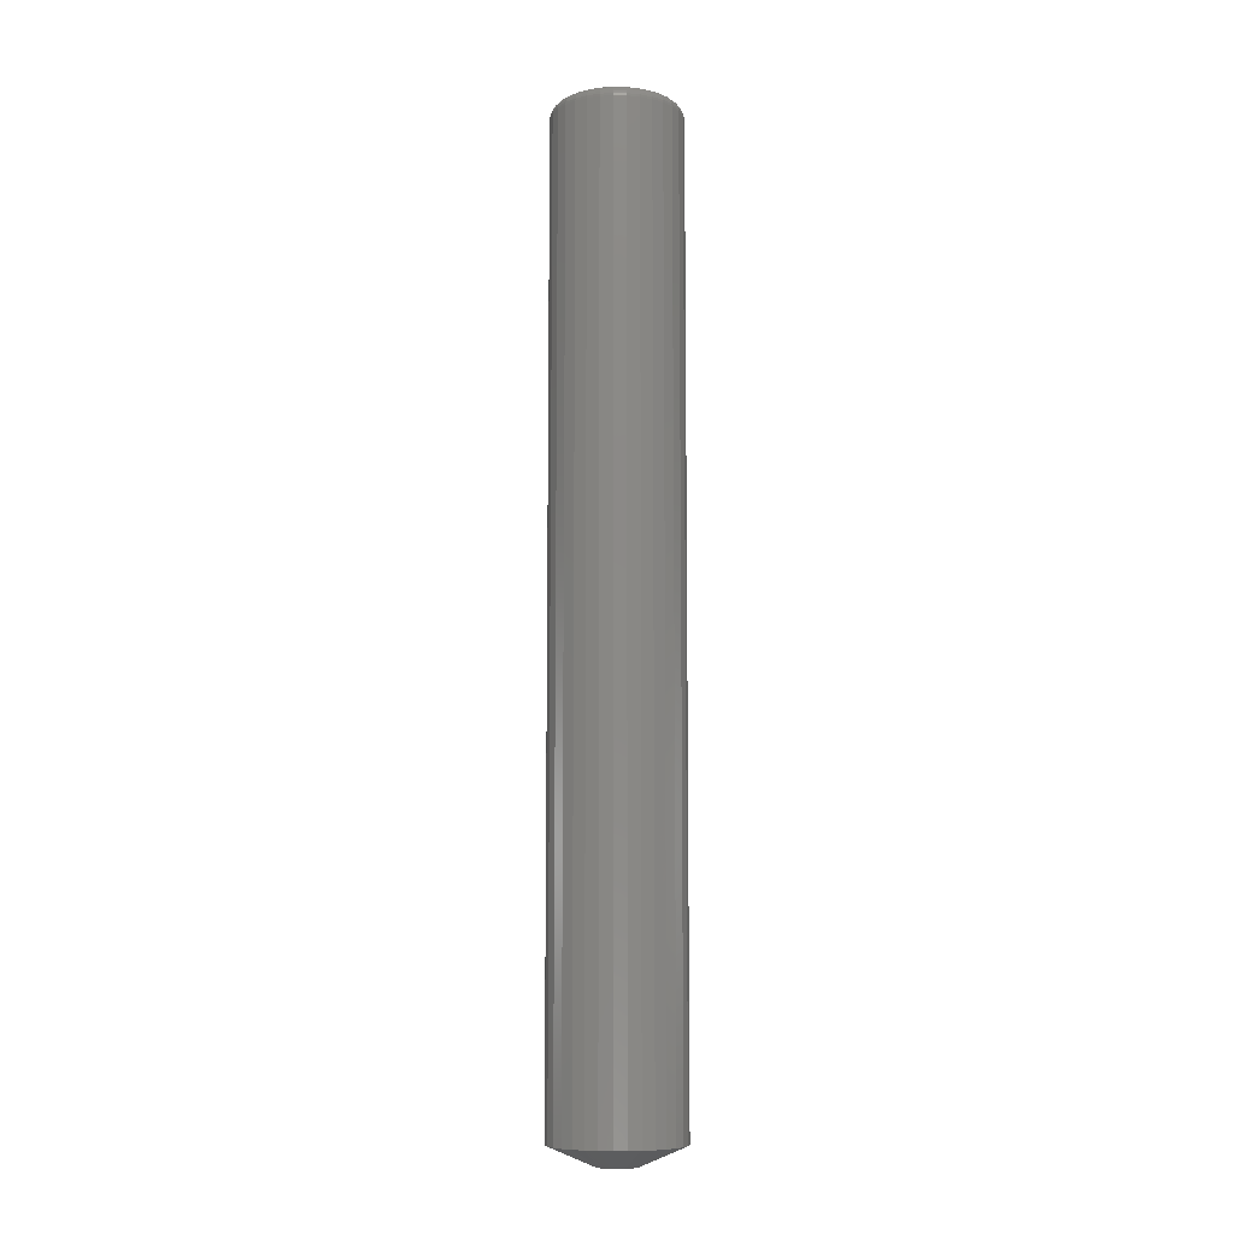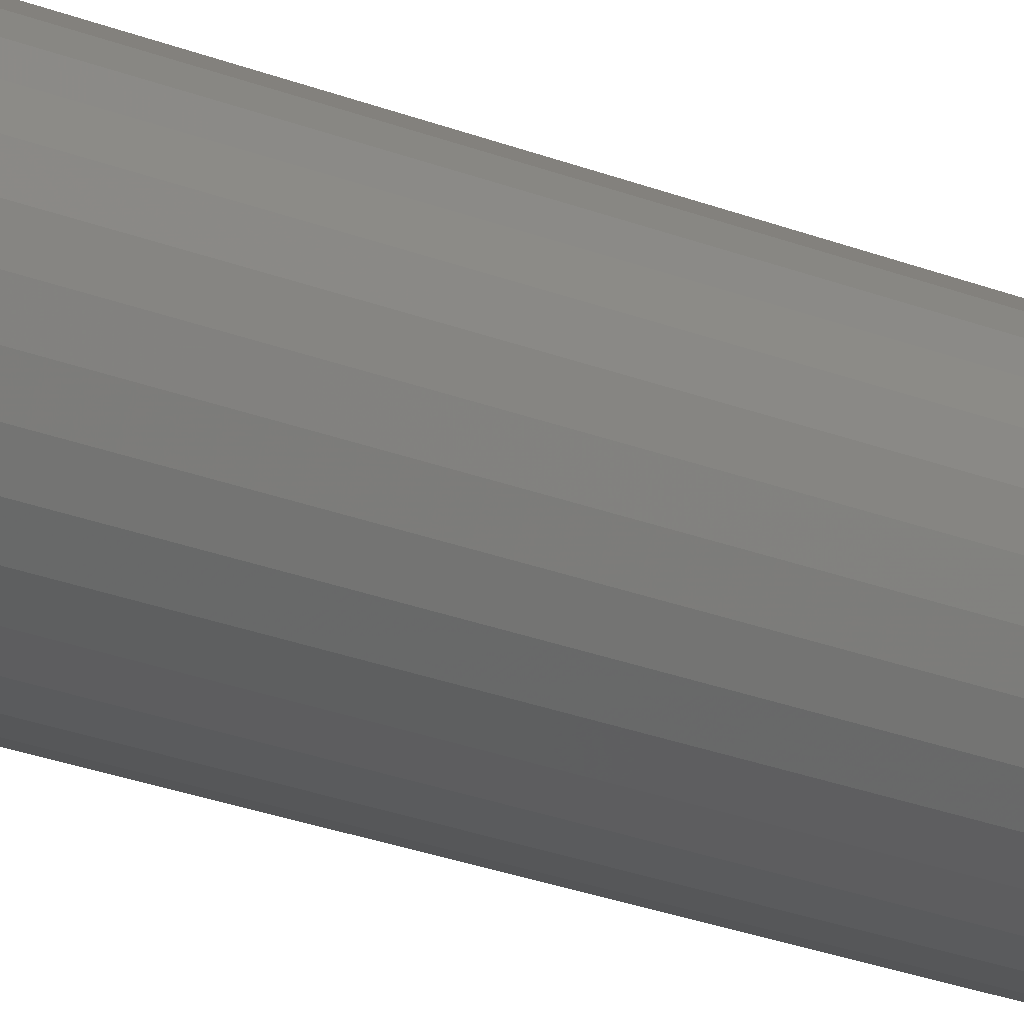
<metadata>
{"format":"stl","ext":"stl","renderer":"f3d","projection":"perspective","resolution":1024,"background":"white","views":[{"elev":-9.1,"azim":138.2,"up":"+Z"},{"elev":-21.9,"azim":53.8,"up":"+Y"}]}
</metadata>
<code>
# stl→obj: 352 verts, 700 faces
v 0.07977 -1.934e-17 -0.7266
v 0.07977 -8.946e-17 0.4375
v 0.07825 -0.0154 -0.7266
v 0.07825 -0.0154 0.4375
v 0.07376 -0.03021 -0.7266
v 0.07376 -0.03021 0.4375
v 0.06646 -0.04386 -0.7266
v 0.06646 -0.04386 0.4375
v 0.05665 -0.05582 -0.7266
v 0.05665 -0.05582 0.4375
v 0.04468 -0.06564 -0.7266
v 0.04468 -0.06564 0.4375
v 0.03103 -0.07294 -0.7266
v 0.03103 -0.07294 0.4375
v 0.01622 -0.07743 -0.7266
v 0.01622 -0.07743 0.4375
v 0.0008224 -0.07895 -0.7266
v 0.0008224 -0.07895 0.4375
v -0.01458 -0.07743 -0.7266
v -0.01458 -0.07743 0.4375
v -0.02939 -0.07294 -0.7266
v -0.02939 -0.07294 0.4375
v -0.04304 -0.06564 -0.7266
v -0.04304 -0.06564 0.4375
v -0.055 -0.05582 -0.7266
v -0.055 -0.05582 0.4375
v -0.06482 -0.04386 -0.7266
v -0.06482 -0.04386 0.4375
v -0.07212 -0.03021 -0.7266
v -0.07212 -0.03021 0.4375
v -0.07661 -0.0154 -0.7266
v -0.07661 -0.0154 0.4375
v -0.07812 9.668e-18 -0.7266
v -0.07812 9.668e-18 0.4375
v -0.07661 0.0154 -0.7266
v -0.07661 0.0154 0.4375
v -0.07212 0.03021 -0.7266
v -0.07212 0.03021 0.4375
v -0.06482 0.04386 -0.7266
v -0.06482 0.04386 0.4375
v -0.055 0.05582 -0.7266
v -0.055 0.05582 0.4375
v -0.04304 0.06564 -0.7266
v -0.04304 0.06564 0.4375
v -0.02939 0.07294 -0.7266
v -0.02939 0.07294 0.4375
v -0.01458 0.07743 -0.7266
v -0.01458 0.07743 0.4375
v 0.0008224 0.07895 -0.7266
v 0.0008224 0.07895 0.4375
v 0.01622 0.07743 -0.7266
v 0.01622 0.07743 0.4375
v 0.03103 0.07294 -0.7266
v 0.03103 0.07294 0.4375
v 0.04468 0.06564 -0.7266
v 0.04468 0.06564 0.4375
v 0.05665 0.05582 -0.7266
v 0.05665 0.05582 0.4375
v 0.06646 0.04386 -0.7266
v 0.06646 0.04386 0.4375
v 0.07376 0.03021 -0.7266
v 0.07376 0.03021 0.4375
v 0.07825 0.0154 -0.7266
v 0.07825 0.0154 0.4375
v -0.01153 0.06211 0.4531
v 0.01318 0.06211 0.4531
v 0.0008224 0.06332 0.4531
v -0.02341 0.0585 0.4531
v 0.02505 0.0585 0.4531
v -0.03436 0.05265 0.4531
v 0.036 0.05265 0.4531
v -0.04395 0.04478 0.4531
v 0.0456 0.04478 0.4531
v -0.05183 0.03518 0.4531
v 0.05347 0.03518 0.4531
v 0.05347 -0.03518 0.4531
v -0.04395 -0.04478 0.4531
v 0.0456 -0.04478 0.4531
v -0.03436 -0.05265 0.4531
v 0.036 -0.05265 0.4531
v -0.02341 -0.0585 0.4531
v 0.02505 -0.0585 0.4531
v -0.01153 -0.06211 0.4531
v 0.01318 -0.06211 0.4531
v 0.0008224 -0.06332 0.4531
v 0.05932 0.02423 0.4531
v -0.05768 0.02423 0.4531
v 0.06293 0.01235 0.4531
v -0.06128 0.01235 0.4531
v 0.06414 -1.793e-17 0.4531
v -0.0625 5.338e-18 0.4531
v 0.06293 -0.01235 0.4531
v -0.06128 -0.01235 0.4531
v 0.05932 -0.02423 0.4531
v -0.05768 -0.02423 0.4531
v -0.05183 -0.03518 0.4531
v -0.06555 2.429e-17 0.4528
v -0.06427 0.01295 0.4528
v -0.06848 2.776e-17 0.4519
v -0.06715 0.01352 0.4519
v -0.07118 2.776e-17 0.4505
v -0.0698 0.01405 0.4505
v -0.07355 3.469e-17 0.4485
v -0.07212 0.01451 0.4485
v -0.07549 3.469e-17 0.4462
v -0.07403 0.01489 0.4462
v -0.07694 2.776e-17 0.4435
v -0.07544 0.01517 0.4435
v -0.07782 3.469e-17 0.4405
v -0.07631 0.01534 0.4405
v 0.06592 0.01295 0.4528
v 0.06719 -9.368e-17 0.4528
v 0.06879 0.01352 0.4519
v 0.07012 -9.714e-17 0.4519
v 0.07144 0.01405 0.4505
v 0.07283 -1.041e-16 0.4505
v 0.07376 0.01451 0.4485
v 0.07519 -1.11e-16 0.4485
v 0.07567 0.01489 0.4462
v 0.07714 -1.11e-16 0.4462
v 0.07709 0.01517 0.4435
v 0.07858 -1.041e-16 0.4435
v 0.07796 0.01534 0.4405
v 0.07947 -1.11e-16 0.4405
v 0.06214 0.0254 0.4528
v 0.06485 0.02652 0.4519
v 0.06734 0.02755 0.4505
v 0.06953 0.02846 0.4485
v 0.07133 0.0292 0.4462
v 0.07266 0.02976 0.4435
v 0.07348 0.0301 0.4405
v 0.05601 0.03687 0.4528
v 0.05844 0.0385 0.4519
v 0.06069 0.04 0.4505
v 0.06266 0.04132 0.4485
v 0.06428 0.0424 0.4462
v 0.06548 0.0432 0.4435
v 0.06622 0.04369 0.4405
v 0.04775 0.04693 0.4528
v 0.04983 0.049 0.4519
v 0.05174 0.05091 0.4505
v 0.05341 0.05259 0.4485
v 0.05478 0.05396 0.4462
v 0.05581 0.05498 0.4435
v 0.05643 0.05561 0.4405
v 0.0377 0.05519 0.4528
v 0.03932 0.05762 0.4519
v 0.04083 0.05987 0.4505
v 0.04214 0.06184 0.4485
v 0.04322 0.06345 0.4462
v 0.04402 0.06465 0.4435
v 0.04452 0.06539 0.4405
v 0.02622 0.06132 0.4528
v 0.02734 0.06403 0.4519
v 0.02838 0.06652 0.4505
v 0.02928 0.06871 0.4485
v 0.03003 0.07051 0.4462
v 0.03058 0.07184 0.4435
v 0.03092 0.07266 0.4405
v 0.01377 0.0651 0.4528
v 0.01434 0.06797 0.4519
v 0.01487 0.07062 0.4505
v 0.01533 0.07294 0.4485
v 0.01571 0.07485 0.4462
v 0.01599 0.07626 0.4435
v 0.01617 0.07714 0.4405
v 0.0008224 0.06637 0.4528
v 0.0008224 0.0693 0.4519
v 0.0008224 0.072 0.4505
v 0.0008224 0.07437 0.4485
v 0.0008224 0.07631 0.4462
v 0.0008224 0.07776 0.4435
v 0.0008224 0.07865 0.4405
v -0.01213 0.0651 0.4528
v -0.0127 0.06797 0.4519
v -0.01322 0.07062 0.4505
v -0.01369 0.07294 0.4485
v -0.01407 0.07485 0.4462
v -0.01435 0.07626 0.4435
v -0.01452 0.07714 0.4405
v -0.02458 0.06132 0.4528
v -0.0257 0.06403 0.4519
v -0.02673 0.06652 0.4505
v -0.02764 0.06871 0.4485
v -0.02838 0.07051 0.4462
v -0.02893 0.07184 0.4435
v -0.02927 0.07266 0.4405
v -0.03605 0.05519 0.4528
v -0.03768 0.05762 0.4519
v -0.03918 0.05987 0.4505
v -0.0405 0.06184 0.4485
v -0.04158 0.06345 0.4462
v -0.04238 0.06465 0.4435
v -0.04287 0.06539 0.4405
v -0.04611 0.04693 0.4528
v -0.04818 0.049 0.4519
v -0.05009 0.05091 0.4505
v -0.05177 0.05259 0.4485
v -0.05314 0.05396 0.4462
v -0.05416 0.05498 0.4435
v -0.05479 0.05561 0.4405
v -0.05436 0.03687 0.4528
v -0.0568 0.0385 0.4519
v -0.05905 0.04 0.4505
v -0.06101 0.04132 0.4485
v -0.06263 0.0424 0.4462
v -0.06383 0.0432 0.4435
v -0.06457 0.04369 0.4405
v -0.0605 0.0254 0.4528
v -0.0632 0.02652 0.4519
v -0.0657 0.02755 0.4505
v -0.06789 0.02846 0.4485
v -0.06968 0.0292 0.4462
v -0.07102 0.02976 0.4435
v -0.07184 0.0301 0.4405
v 0.06592 -0.01295 0.4528
v 0.06879 -0.01352 0.4519
v 0.07144 -0.01405 0.4505
v 0.07376 -0.01451 0.4485
v 0.07567 -0.01489 0.4462
v 0.07709 -0.01517 0.4435
v 0.07796 -0.01534 0.4405
v -0.06427 -0.01295 0.4528
v -0.06715 -0.01352 0.4519
v -0.0698 -0.01405 0.4505
v -0.07212 -0.01451 0.4485
v -0.07403 -0.01489 0.4462
v -0.07544 -0.01517 0.4435
v -0.07631 -0.01534 0.4405
v -0.0605 -0.0254 0.4528
v -0.0632 -0.02652 0.4519
v -0.0657 -0.02755 0.4505
v -0.06789 -0.02846 0.4485
v -0.06968 -0.0292 0.4462
v -0.07102 -0.02976 0.4435
v -0.07184 -0.0301 0.4405
v -0.05436 -0.03687 0.4528
v -0.0568 -0.0385 0.4519
v -0.05905 -0.04 0.4505
v -0.06101 -0.04132 0.4485
v -0.06263 -0.0424 0.4462
v -0.06383 -0.0432 0.4435
v -0.06457 -0.04369 0.4405
v -0.04611 -0.04693 0.4528
v -0.04818 -0.049 0.4519
v -0.05009 -0.05091 0.4505
v -0.05177 -0.05259 0.4485
v -0.05314 -0.05396 0.4462
v -0.05416 -0.05498 0.4435
v -0.05479 -0.05561 0.4405
v -0.03605 -0.05519 0.4528
v -0.03768 -0.05762 0.4519
v -0.03918 -0.05987 0.4505
v -0.0405 -0.06184 0.4485
v -0.04158 -0.06345 0.4462
v -0.04238 -0.06465 0.4435
v -0.04287 -0.06539 0.4405
v -0.02458 -0.06132 0.4528
v -0.0257 -0.06403 0.4519
v -0.02673 -0.06652 0.4505
v -0.02764 -0.06871 0.4485
v -0.02838 -0.07051 0.4462
v -0.02893 -0.07184 0.4435
v -0.02927 -0.07266 0.4405
v -0.01213 -0.0651 0.4528
v -0.0127 -0.06797 0.4519
v -0.01322 -0.07062 0.4505
v -0.01369 -0.07294 0.4485
v -0.01407 -0.07485 0.4462
v -0.01435 -0.07626 0.4435
v -0.01452 -0.07714 0.4405
v 0.0008224 -0.06637 0.4528
v 0.0008224 -0.0693 0.4519
v 0.0008224 -0.072 0.4505
v 0.0008224 -0.07437 0.4485
v 0.0008224 -0.07631 0.4462
v 0.0008224 -0.07776 0.4435
v 0.0008224 -0.07865 0.4405
v 0.01377 -0.0651 0.4528
v 0.01434 -0.06797 0.4519
v 0.01487 -0.07062 0.4505
v 0.01533 -0.07294 0.4485
v 0.01571 -0.07485 0.4462
v 0.01599 -0.07626 0.4435
v 0.01617 -0.07714 0.4405
v 0.02622 -0.06132 0.4528
v 0.02734 -0.06403 0.4519
v 0.02838 -0.06652 0.4505
v 0.02928 -0.06871 0.4485
v 0.03003 -0.07051 0.4462
v 0.03058 -0.07184 0.4435
v 0.03092 -0.07266 0.4405
v 0.0377 -0.05519 0.4528
v 0.03932 -0.05762 0.4519
v 0.04083 -0.05987 0.4505
v 0.04214 -0.06184 0.4485
v 0.04322 -0.06345 0.4462
v 0.04402 -0.06465 0.4435
v 0.04452 -0.06539 0.4405
v 0.04775 -0.04693 0.4528
v 0.04983 -0.049 0.4519
v 0.05174 -0.05091 0.4505
v 0.05341 -0.05259 0.4485
v 0.05478 -0.05396 0.4462
v 0.05581 -0.05498 0.4435
v 0.05643 -0.05561 0.4405
v 0.05601 -0.03687 0.4528
v 0.05844 -0.0385 0.4519
v 0.06069 -0.04 0.4505
v 0.06266 -0.04132 0.4485
v 0.06428 -0.0424 0.4462
v 0.06548 -0.0432 0.4435
v 0.06622 -0.04369 0.4405
v 0.06214 -0.0254 0.4528
v 0.06485 -0.02652 0.4519
v 0.06734 -0.02755 0.4505
v 0.06953 -0.02846 0.4485
v 0.07133 -0.0292 0.4462
v 0.07266 -0.02976 0.4435
v 0.07348 -0.0301 0.4405
v -0.008461 0.02241 -0.75
v -0.00391 0.02379 -0.75
v 0.0008224 0.02426 -0.75
v 0.005555 0.02379 -0.75
v 0.01011 0.02241 -0.75
v -0.01266 0.02017 -0.75
v 0.0143 0.02017 -0.75
v -0.01633 0.01715 -0.75
v 0.01798 0.01715 -0.75
v -0.01935 0.01348 -0.75
v 0.02099 0.01348 -0.75
v -0.02159 0.009284 -0.75
v 0.02324 0.009284 -0.75
v -0.02297 0.004733 -0.75
v 0.02462 0.004733 -0.75
v 0.02324 -0.009284 -0.75
v -0.02159 -0.009284 -0.75
v 0.02462 -0.004733 -0.75
v -0.01935 -0.01348 -0.75
v 0.02099 -0.01348 -0.75
v -0.01633 -0.01715 -0.75
v 0.01798 -0.01715 -0.75
v -0.01266 -0.02017 -0.75
v 0.0143 -0.02017 -0.75
v -0.008461 -0.02241 -0.75
v 0.01011 -0.02241 -0.75
v -0.00391 -0.02379 -0.75
v 0.0008224 -0.02426 -0.75
v 0.005555 -0.02379 -0.75
v -0.02297 -0.004733 -0.75
v -0.02344 -1.264e-09 -0.75
v 0.02508 -5.074e-18 -0.75
f 1 2 3
f 3 2 4
f 3 4 5
f 5 4 6
f 5 6 7
f 7 6 8
f 7 8 9
f 9 8 10
f 9 10 11
f 11 10 12
f 11 12 13
f 13 12 14
f 13 14 15
f 15 14 16
f 15 16 17
f 17 16 18
f 17 18 19
f 19 18 20
f 19 20 21
f 21 20 22
f 21 22 23
f 23 22 24
f 23 24 25
f 25 24 26
f 25 26 27
f 27 26 28
f 27 28 29
f 29 28 30
f 29 30 31
f 31 30 32
f 31 32 33
f 33 32 34
f 33 34 35
f 35 34 36
f 35 36 37
f 37 36 38
f 37 38 39
f 39 38 40
f 39 40 41
f 41 40 42
f 41 42 43
f 43 42 44
f 43 44 45
f 45 44 46
f 45 46 47
f 47 46 48
f 47 48 49
f 49 48 50
f 49 50 51
f 51 50 52
f 51 52 53
f 53 52 54
f 53 54 55
f 55 54 56
f 55 56 57
f 57 56 58
f 57 58 59
f 59 58 60
f 59 60 61
f 61 60 62
f 61 62 63
f 63 62 64
f 63 64 1
f 1 64 2
f 65 66 67
f 66 65 68
f 66 68 69
f 69 68 70
f 69 70 71
f 71 70 72
f 71 72 73
f 73 72 74
f 73 74 75
f 76 77 78
f 78 77 79
f 78 79 80
f 80 79 81
f 80 81 82
f 82 81 83
f 82 83 84
f 84 83 85
f 75 74 86
f 86 74 87
f 86 87 88
f 88 87 89
f 88 89 90
f 90 89 91
f 90 91 92
f 92 91 93
f 92 93 94
f 94 93 95
f 94 95 76
f 76 95 96
f 76 96 77
f 91 89 97
f 97 89 98
f 97 98 99
f 99 98 100
f 99 100 101
f 101 100 102
f 101 102 103
f 103 102 104
f 103 104 105
f 105 104 106
f 105 106 107
f 107 106 108
f 107 108 109
f 109 108 110
f 109 110 34
f 34 110 36
f 88 90 111
f 111 90 112
f 111 112 113
f 113 112 114
f 113 114 115
f 115 114 116
f 115 116 117
f 117 116 118
f 117 118 119
f 119 118 120
f 119 120 121
f 121 120 122
f 121 122 123
f 123 122 124
f 123 124 64
f 64 124 2
f 86 88 125
f 125 88 111
f 125 111 126
f 126 111 113
f 126 113 127
f 127 113 115
f 127 115 128
f 128 115 117
f 128 117 129
f 129 117 119
f 129 119 130
f 130 119 121
f 130 121 131
f 131 121 123
f 131 123 62
f 62 123 64
f 75 86 132
f 132 86 125
f 132 125 133
f 133 125 126
f 133 126 134
f 134 126 127
f 134 127 135
f 135 127 128
f 135 128 136
f 136 128 129
f 136 129 137
f 137 129 130
f 137 130 138
f 138 130 131
f 138 131 60
f 60 131 62
f 73 75 139
f 139 75 132
f 139 132 140
f 140 132 133
f 140 133 141
f 141 133 134
f 141 134 142
f 142 134 135
f 142 135 143
f 143 135 136
f 143 136 144
f 144 136 137
f 144 137 145
f 145 137 138
f 145 138 58
f 58 138 60
f 71 73 146
f 146 73 139
f 146 139 147
f 147 139 140
f 147 140 148
f 148 140 141
f 148 141 149
f 149 141 142
f 149 142 150
f 150 142 143
f 150 143 151
f 151 143 144
f 151 144 152
f 152 144 145
f 152 145 56
f 56 145 58
f 69 71 153
f 153 71 146
f 153 146 154
f 154 146 147
f 154 147 155
f 155 147 148
f 155 148 156
f 156 148 149
f 156 149 157
f 157 149 150
f 157 150 158
f 158 150 151
f 158 151 159
f 159 151 152
f 159 152 54
f 54 152 56
f 66 69 160
f 160 69 153
f 160 153 161
f 161 153 154
f 161 154 162
f 162 154 155
f 162 155 163
f 163 155 156
f 163 156 164
f 164 156 157
f 164 157 165
f 165 157 158
f 165 158 166
f 166 158 159
f 166 159 52
f 52 159 54
f 67 66 167
f 167 66 160
f 167 160 168
f 168 160 161
f 168 161 169
f 169 161 162
f 169 162 170
f 170 162 163
f 170 163 171
f 171 163 164
f 171 164 172
f 172 164 165
f 172 165 173
f 173 165 166
f 173 166 50
f 50 166 52
f 65 67 174
f 174 67 167
f 174 167 175
f 175 167 168
f 175 168 176
f 176 168 169
f 176 169 177
f 177 169 170
f 177 170 178
f 178 170 171
f 178 171 179
f 179 171 172
f 179 172 180
f 180 172 173
f 180 173 48
f 48 173 50
f 68 65 181
f 181 65 174
f 181 174 182
f 182 174 175
f 182 175 183
f 183 175 176
f 183 176 184
f 184 176 177
f 184 177 185
f 185 177 178
f 185 178 186
f 186 178 179
f 186 179 187
f 187 179 180
f 187 180 46
f 46 180 48
f 70 68 188
f 188 68 181
f 188 181 189
f 189 181 182
f 189 182 190
f 190 182 183
f 190 183 191
f 191 183 184
f 191 184 192
f 192 184 185
f 192 185 193
f 193 185 186
f 193 186 194
f 194 186 187
f 194 187 44
f 44 187 46
f 72 70 195
f 195 70 188
f 195 188 196
f 196 188 189
f 196 189 197
f 197 189 190
f 197 190 198
f 198 190 191
f 198 191 199
f 199 191 192
f 199 192 200
f 200 192 193
f 200 193 201
f 201 193 194
f 201 194 42
f 42 194 44
f 74 72 202
f 202 72 195
f 202 195 203
f 203 195 196
f 203 196 204
f 204 196 197
f 204 197 205
f 205 197 198
f 205 198 206
f 206 198 199
f 206 199 207
f 207 199 200
f 207 200 208
f 208 200 201
f 208 201 40
f 40 201 42
f 87 74 209
f 209 74 202
f 209 202 210
f 210 202 203
f 210 203 211
f 211 203 204
f 211 204 212
f 212 204 205
f 212 205 213
f 213 205 206
f 213 206 214
f 214 206 207
f 214 207 215
f 215 207 208
f 215 208 38
f 38 208 40
f 89 87 98
f 98 87 209
f 98 209 100
f 100 209 210
f 100 210 102
f 102 210 211
f 102 211 104
f 104 211 212
f 104 212 106
f 106 212 213
f 106 213 108
f 108 213 214
f 108 214 110
f 110 214 215
f 110 215 36
f 36 215 38
f 90 92 112
f 112 92 216
f 112 216 114
f 114 216 217
f 114 217 116
f 116 217 218
f 116 218 118
f 118 218 219
f 118 219 120
f 120 219 220
f 120 220 122
f 122 220 221
f 122 221 124
f 124 221 222
f 124 222 2
f 2 222 4
f 93 91 223
f 223 91 97
f 223 97 224
f 224 97 99
f 224 99 225
f 225 99 101
f 225 101 226
f 226 101 103
f 226 103 227
f 227 103 105
f 227 105 228
f 228 105 107
f 228 107 229
f 229 107 109
f 229 109 32
f 32 109 34
f 95 93 230
f 230 93 223
f 230 223 231
f 231 223 224
f 231 224 232
f 232 224 225
f 232 225 233
f 233 225 226
f 233 226 234
f 234 226 227
f 234 227 235
f 235 227 228
f 235 228 236
f 236 228 229
f 236 229 30
f 30 229 32
f 96 95 237
f 237 95 230
f 237 230 238
f 238 230 231
f 238 231 239
f 239 231 232
f 239 232 240
f 240 232 233
f 240 233 241
f 241 233 234
f 241 234 242
f 242 234 235
f 242 235 243
f 243 235 236
f 243 236 28
f 28 236 30
f 77 96 244
f 244 96 237
f 244 237 245
f 245 237 238
f 245 238 246
f 246 238 239
f 246 239 247
f 247 239 240
f 247 240 248
f 248 240 241
f 248 241 249
f 249 241 242
f 249 242 250
f 250 242 243
f 250 243 26
f 26 243 28
f 79 77 251
f 251 77 244
f 251 244 252
f 252 244 245
f 252 245 253
f 253 245 246
f 253 246 254
f 254 246 247
f 254 247 255
f 255 247 248
f 255 248 256
f 256 248 249
f 256 249 257
f 257 249 250
f 257 250 24
f 24 250 26
f 81 79 258
f 258 79 251
f 258 251 259
f 259 251 252
f 259 252 260
f 260 252 253
f 260 253 261
f 261 253 254
f 261 254 262
f 262 254 255
f 262 255 263
f 263 255 256
f 263 256 264
f 264 256 257
f 264 257 22
f 22 257 24
f 83 81 265
f 265 81 258
f 265 258 266
f 266 258 259
f 266 259 267
f 267 259 260
f 267 260 268
f 268 260 261
f 268 261 269
f 269 261 262
f 269 262 270
f 270 262 263
f 270 263 271
f 271 263 264
f 271 264 20
f 20 264 22
f 85 83 272
f 272 83 265
f 272 265 273
f 273 265 266
f 273 266 274
f 274 266 267
f 274 267 275
f 275 267 268
f 275 268 276
f 276 268 269
f 276 269 277
f 277 269 270
f 277 270 278
f 278 270 271
f 278 271 18
f 18 271 20
f 84 85 279
f 279 85 272
f 279 272 280
f 280 272 273
f 280 273 281
f 281 273 274
f 281 274 282
f 282 274 275
f 282 275 283
f 283 275 276
f 283 276 284
f 284 276 277
f 284 277 285
f 285 277 278
f 285 278 16
f 16 278 18
f 82 84 286
f 286 84 279
f 286 279 287
f 287 279 280
f 287 280 288
f 288 280 281
f 288 281 289
f 289 281 282
f 289 282 290
f 290 282 283
f 290 283 291
f 291 283 284
f 291 284 292
f 292 284 285
f 292 285 14
f 14 285 16
f 80 82 293
f 293 82 286
f 293 286 294
f 294 286 287
f 294 287 295
f 295 287 288
f 295 288 296
f 296 288 289
f 296 289 297
f 297 289 290
f 297 290 298
f 298 290 291
f 298 291 299
f 299 291 292
f 299 292 12
f 12 292 14
f 78 80 300
f 300 80 293
f 300 293 301
f 301 293 294
f 301 294 302
f 302 294 295
f 302 295 303
f 303 295 296
f 303 296 304
f 304 296 297
f 304 297 305
f 305 297 298
f 305 298 306
f 306 298 299
f 306 299 10
f 10 299 12
f 76 78 307
f 307 78 300
f 307 300 308
f 308 300 301
f 308 301 309
f 309 301 302
f 309 302 310
f 310 302 303
f 310 303 311
f 311 303 304
f 311 304 312
f 312 304 305
f 312 305 313
f 313 305 306
f 313 306 8
f 8 306 10
f 94 76 314
f 314 76 307
f 314 307 315
f 315 307 308
f 315 308 316
f 316 308 309
f 316 309 317
f 317 309 310
f 317 310 318
f 318 310 311
f 318 311 319
f 319 311 312
f 319 312 320
f 320 312 313
f 320 313 6
f 6 313 8
f 92 94 216
f 216 94 314
f 216 314 217
f 217 314 315
f 217 315 218
f 218 315 316
f 218 316 219
f 219 316 317
f 219 317 220
f 220 317 318
f 220 318 221
f 221 318 319
f 221 319 222
f 222 319 320
f 222 320 4
f 4 320 6
f 321 322 323
f 321 323 324
f 325 321 324
f 326 321 325
f 327 326 325
f 328 326 327
f 329 328 327
f 330 328 329
f 331 330 329
f 332 330 331
f 333 332 331
f 334 332 333
f 335 334 333
f 336 337 338
f 339 337 336
f 340 339 336
f 341 339 340
f 342 341 340
f 343 341 342
f 344 343 342
f 345 343 344
f 346 345 344
f 347 345 346
f 348 347 346
f 349 348 346
f 337 350 338
f 338 350 351
f 338 351 352
f 352 351 334
f 352 334 335
f 331 57 59
f 59 61 331
f 331 61 333
f 333 61 335
f 327 53 55
f 55 57 327
f 327 57 329
f 329 57 331
f 324 47 49
f 324 49 51
f 51 53 324
f 324 53 325
f 325 53 327
f 321 43 45
f 45 47 321
f 321 47 322
f 322 47 323
f 47 324 323
f 328 39 41
f 41 43 328
f 328 43 326
f 326 43 321
f 332 35 37
f 37 39 332
f 332 39 330
f 330 39 328
f 33 35 332
f 33 332 334
f 33 334 351
f 352 335 61
f 352 61 63
f 352 63 1
f 339 25 27
f 27 29 339
f 339 29 337
f 337 29 350
f 343 21 23
f 23 25 343
f 343 25 341
f 341 25 339
f 347 15 17
f 347 17 19
f 19 21 347
f 347 21 345
f 345 21 343
f 346 11 13
f 13 15 346
f 346 15 349
f 349 15 348
f 15 347 348
f 342 7 9
f 9 11 342
f 342 11 344
f 344 11 346
f 336 3 5
f 5 7 336
f 336 7 340
f 340 7 342
f 1 3 336
f 1 336 338
f 1 338 352
f 351 350 29
f 351 29 31
f 351 31 33

</code>
